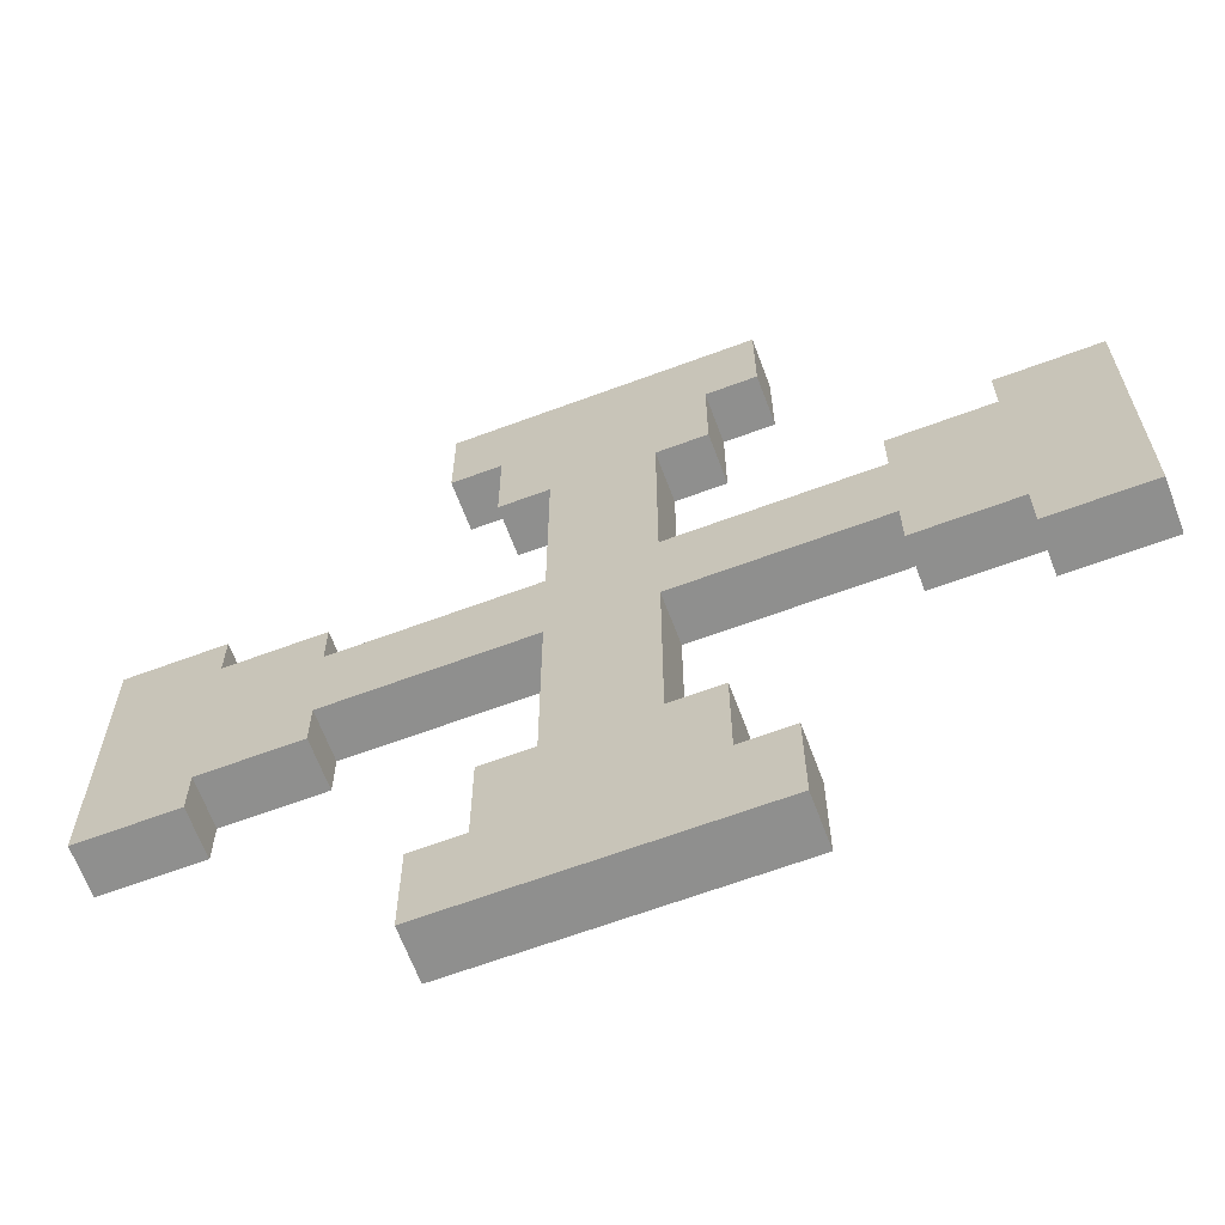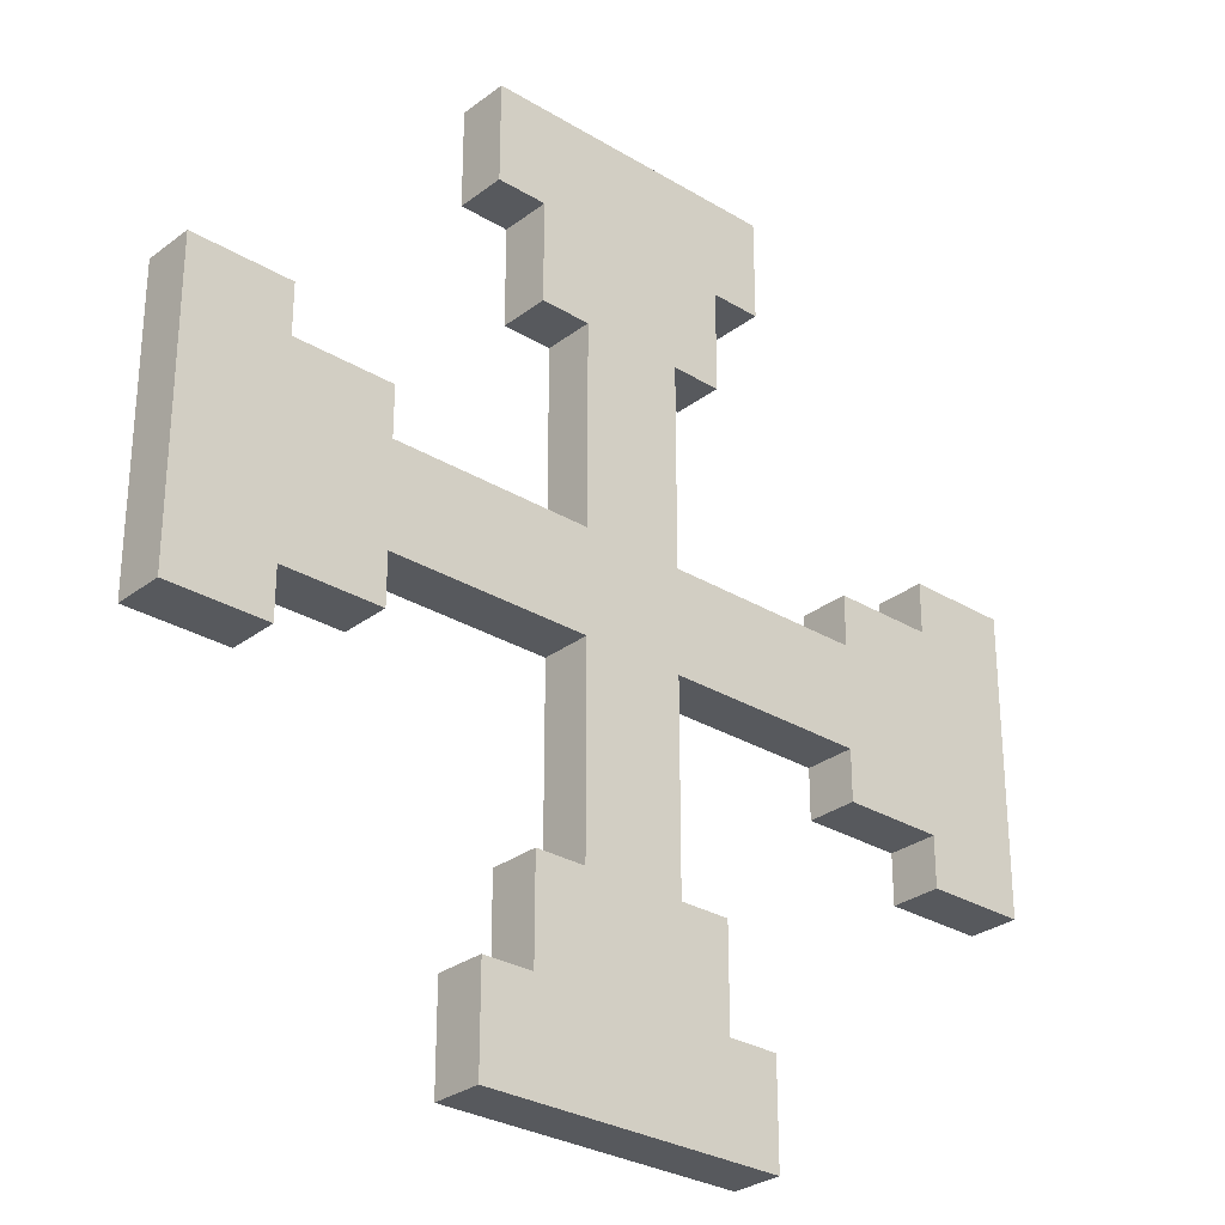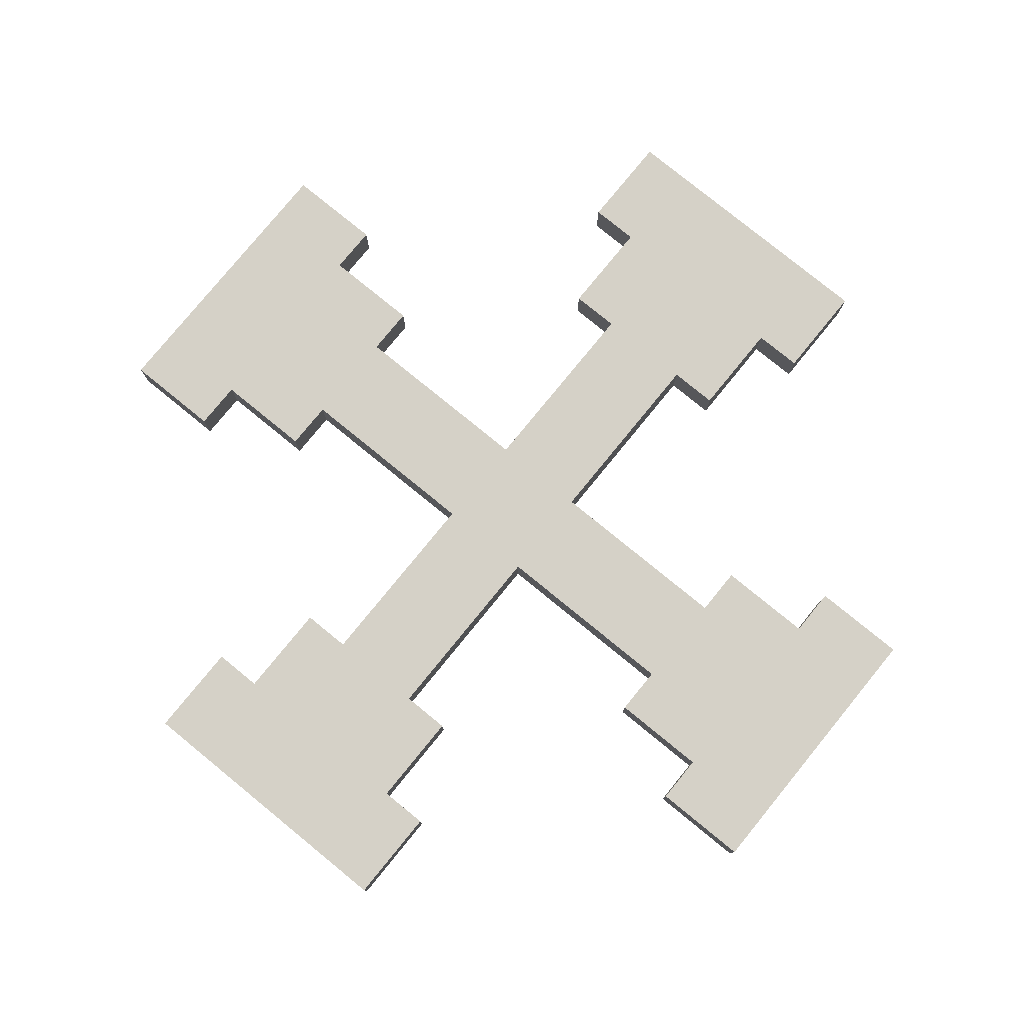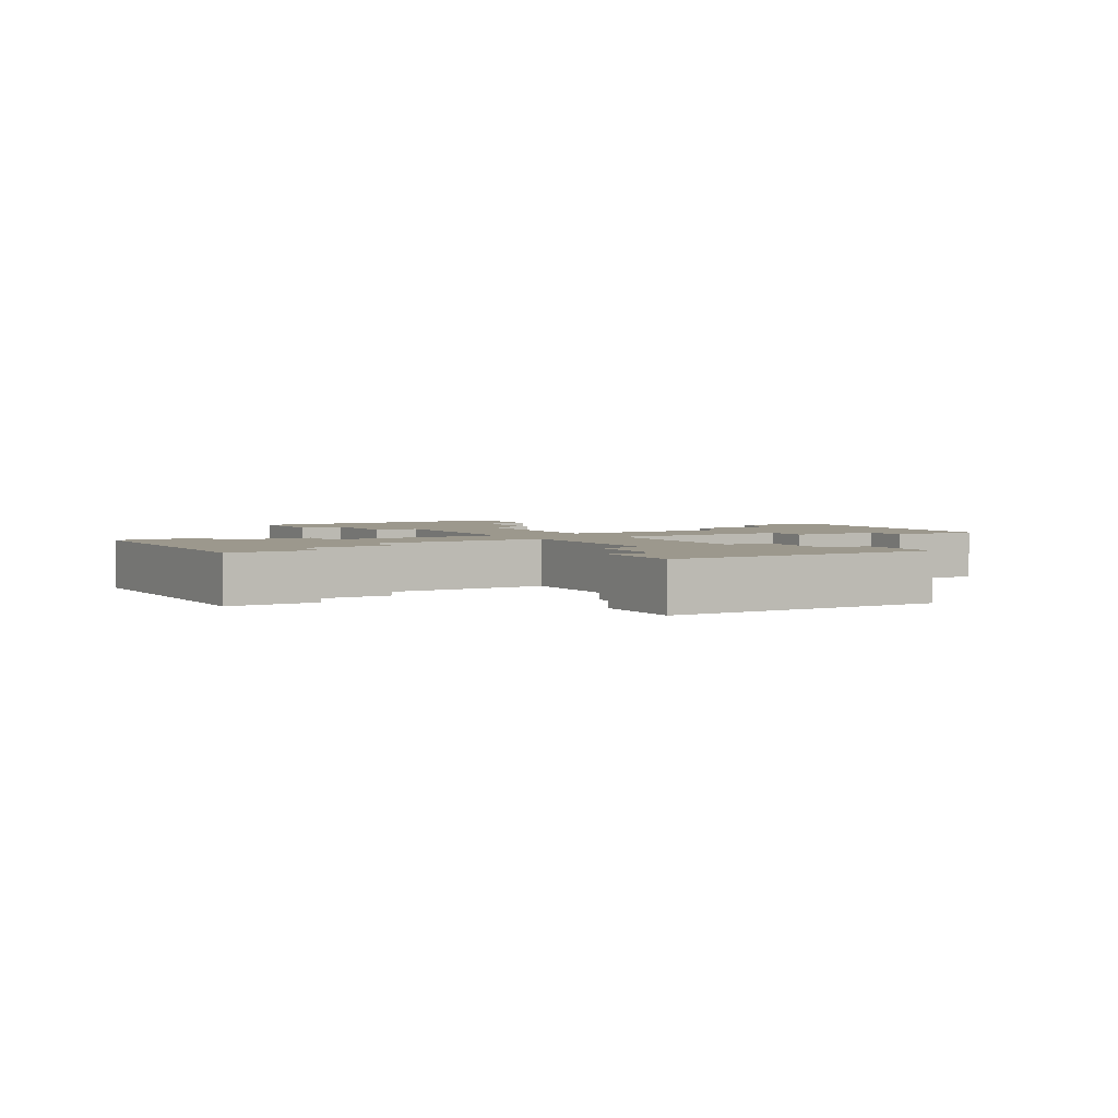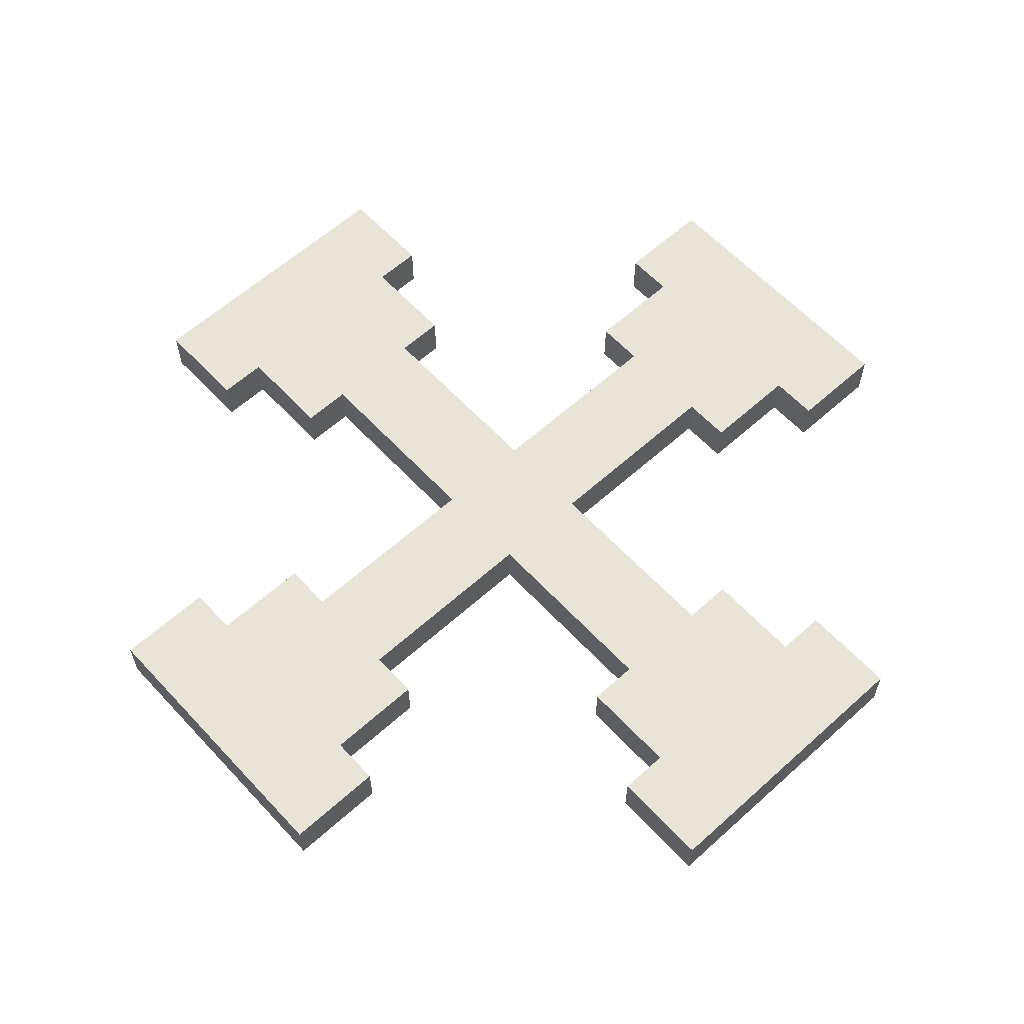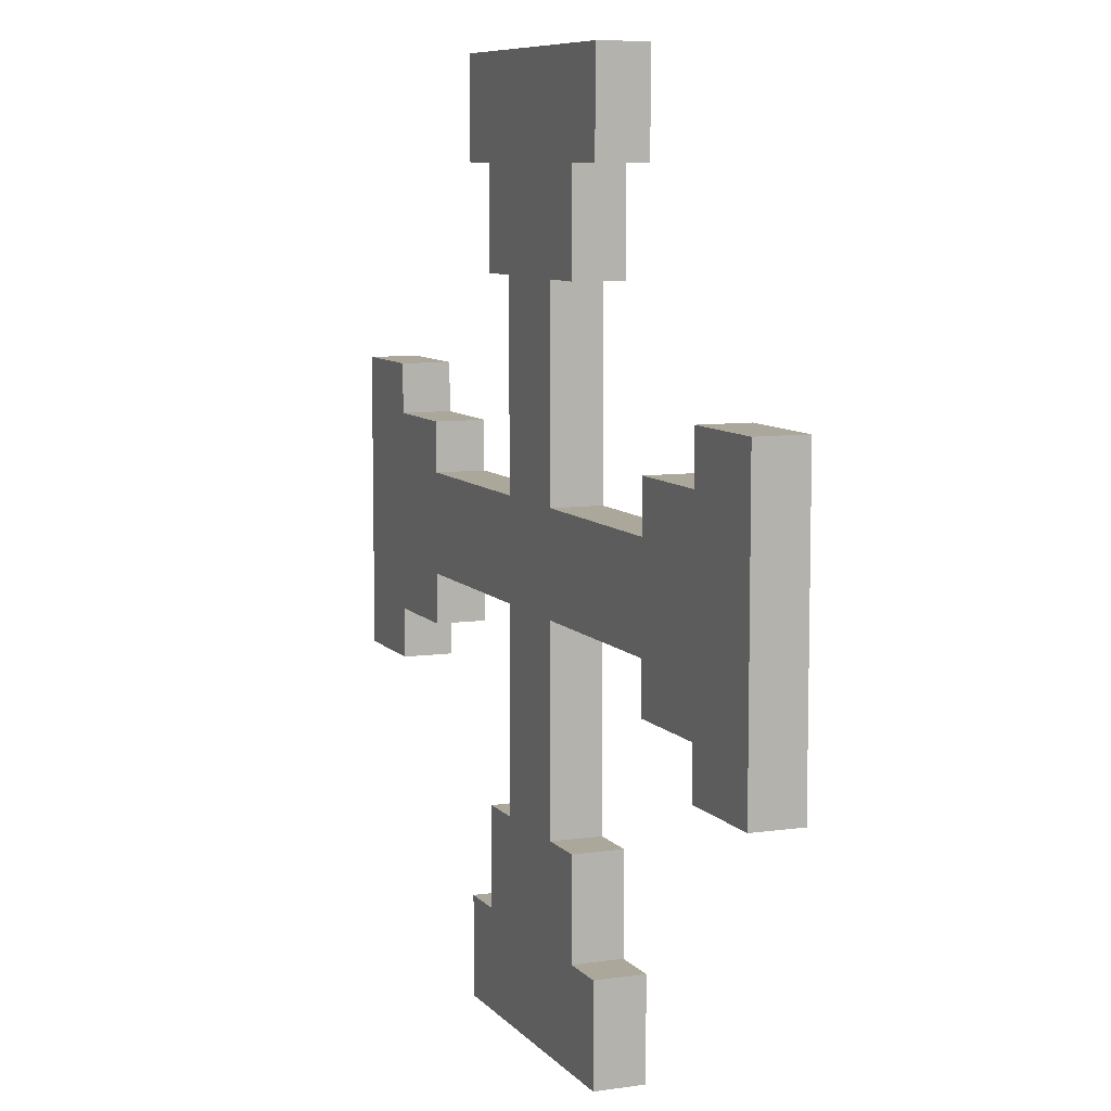
<metadata>
{"format":"obj","ext":"obj","renderer":"f3d","projection":"perspective","resolution":1024,"background":"white","views":[{"elev":-65.3,"azim":-159.5,"up":"+Y"},{"elev":-29.2,"azim":138.1,"up":"+Y"},{"elev":78.7,"azim":-50.8,"up":"+Z"},{"elev":3.1,"azim":59.9,"up":"+Z"},{"elev":60.5,"azim":-42.6,"up":"+Z"},{"elev":8.2,"azim":68.1,"up":"+Y"}]}
</metadata>
<code>
g m_skrew.012
v -0.4375 -0.125 0.0625
v -0.5625 -0.1875 0.0625
v -0.5625 0.1875 0.0625
v -0.4375 0.125 0.0625
v -0.3125 -0.0625 0.0625
v -0.3125 -0.125 0.0625
v -0.3125 0.0625 0.0625
v -0.0625 -0.0625 0.0625
v -0.0625 0.0625 0.0625
v 0.0625 0.0625 0.0625
v 0.0625 -0.0625 0.0625
v 0.3125 -0.0625 0.0625
v 0.3125 0.0625 0.0625
v 0.0625 0.3125 0.0625
v -0.0625 0.3125 0.0625
v -0.0625 -0.3125 0.0625
v 0.0625 -0.3125 0.0625
v -0.3125 0.125 0.0625
v -0.125 -0.4375 0.0625
v -0.125 -0.3125 0.0625
v 0.125 -0.4375 0.0625
v -0.1875 -0.5625 0.0625
v 0.1875 -0.5625 0.0625
v -0.1875 -0.4375 0.0625
v 0.1875 -0.4375 0.0625
v 0.125 -0.3125 0.0625
v 0.4375 -0.125 0.0625
v 0.3125 -0.125 0.0625
v 0.125 0.4375 0.0625
v 0.125 0.3125 0.0625
v 0.4375 0.125 0.0625
v 0.5625 -0.1875 0.0625
v 0.5625 0.1875 0.0625
v 0.3125 0.125 0.0625
v 0.4375 0.1875 0.0625
v 0.4375 -0.1875 0.0625
v -0.125 0.4375 0.0625
v 0.1875 0.5625 0.0625
v -0.1875 0.5625 0.0625
v -0.1875 0.4375 0.0625
v 0.1875 0.4375 0.0625
v -0.125 0.3125 0.0625
v 0.0625 0.3125 0.0625
v 0.125 0.3125 0.0625
v 0.125 0.3125 0
v 0.0625 0.3125 0
v -0.0625 0.0625 0
v -0.0625 -0.0625 0
v 0.0625 -0.0625 0
v 0.0625 0.0625 0
v 0.3125 0.0625 0
v 0.3125 -0.0625 0
v -0.0625 0.3125 0
v 0.0625 0.3125 0
v -0.3125 -0.0625 0
v -0.3125 0.0625 0
v 0.0625 -0.3125 0
v -0.0625 -0.3125 0
v -0.4375 -0.125 0
v -0.3125 -0.125 0
v -0.4375 0.125 0
v -0.5625 -0.1875 0
v -0.5625 0.1875 0
v -0.3125 0.125 0
v 0.125 -0.4375 0
v 0.125 -0.3125 0
v -0.125 -0.4375 0
v 0.1875 -0.5625 0
v -0.1875 -0.5625 0
v -0.125 -0.3125 0
v -0.4375 -0.1875 0
v -0.4375 0.1875 0
v 0.1875 -0.4375 0
v -0.1875 -0.4375 0
v 0.1875 -0.5625 0
v -0.1875 -0.5625 0
v -0.1875 -0.5625 0.0625
v 0.1875 -0.5625 0.0625
v 0.0625 -0.3125 0
v 0.125 -0.3125 0
v 0.125 -0.3125 0.0625
v 0.0625 -0.3125 0.0625
v -0.1875 0.5625 0
v 0.1875 0.5625 0
v 0.1875 0.5625 0.0625
v -0.1875 0.5625 0.0625
v 0.125 0.4375 0
v 0.1875 0.5625 0
v -0.1875 0.5625 0
v -0.125 0.4375 0
v 0.125 0.3125 0
v -0.125 0.3125 0
v -0.1875 0.4375 0
v 0.1875 0.4375 0
v -0.5625 -0.1875 0
v -0.5625 0.1875 0
v -0.5625 0.1875 0.0625
v -0.5625 -0.1875 0.0625
v 0.5625 0.1875 0
v 0.5625 -0.1875 0
v 0.5625 -0.1875 0.0625
v 0.5625 0.1875 0.0625
v 0.3125 0.0625 0
v 0.3125 0.125 0
v 0.3125 0.125 0.0625
v 0.3125 0.0625 0.0625
v 0.4375 -0.125 0
v 0.5625 -0.1875 0
v 0.5625 0.1875 0
v 0.4375 0.125 0
v 0.4375 -0.1875 0
v 0.3125 -0.125 0
v 0.3125 0.125 0
v 0.4375 0.1875 0
v 0.0625 -0.0625 0.0625
v 0.3125 -0.0625 0.0625
v 0.3125 -0.0625 0
v 0.0625 -0.0625 0
v 0.0625 0.0625 0
v 0.3125 0.0625 0
v 0.3125 0.0625 0.0625
v 0.0625 0.0625 0.0625
v -0.0625 0.0625 0
v -0.0625 0.3125 0
v -0.0625 0.3125 0.0625
v -0.0625 0.0625 0.0625
v 0.0625 0.0625 0.0625
v 0.0625 0.3125 0.0625
v 0.0625 0.3125 0
v 0.0625 0.0625 0
v -0.0625 -0.0625 0
v -0.3125 -0.0625 0
v -0.3125 -0.0625 0.0625
v -0.0625 -0.0625 0.0625
v -0.0625 0.0625 0.0625
v -0.3125 0.0625 0.0625
v -0.3125 0.0625 0
v -0.0625 0.0625 0
v -0.0625 -0.0625 0.0625
v -0.0625 -0.3125 0.0625
v -0.0625 -0.3125 0
v -0.0625 -0.0625 0
v 0.0625 -0.0625 0
v 0.0625 -0.3125 0
v 0.0625 -0.3125 0.0625
v 0.0625 -0.0625 0.0625
v -0.0625 -0.3125 0.0625
v -0.125 -0.3125 0.0625
v -0.125 -0.3125 0
v -0.0625 -0.3125 0
v 0.3125 -0.0625 0.0625
v 0.3125 -0.125 0.0625
v 0.3125 -0.125 0
v 0.3125 -0.0625 0
v 0.4375 0.125 0
v 0.4375 0.1875 0
v 0.4375 0.1875 0.0625
v 0.4375 0.125 0.0625
v -0.4375 -0.125 0
v -0.4375 -0.1875 0
v -0.4375 -0.1875 0.0625
v -0.4375 -0.125 0.0625
v -0.3125 -0.0625 0
v -0.3125 -0.125 0
v -0.3125 -0.125 0.0625
v -0.3125 -0.0625 0.0625
v -0.3125 0.0625 0.0625
v -0.3125 0.125 0.0625
v -0.3125 0.125 0
v -0.3125 0.0625 0
v -0.0625 0.3125 0
v -0.125 0.3125 0
v -0.125 0.3125 0.0625
v -0.0625 0.3125 0.0625
v -0.3125 0.125 0.0625
v -0.4375 0.125 0.0625
v -0.4375 0.125 0
v -0.3125 0.125 0
v -0.3125 -0.125 0
v -0.4375 -0.125 0
v -0.4375 -0.125 0.0625
v -0.3125 -0.125 0.0625
v 0.125 -0.3125 0
v 0.125 -0.4375 0
v 0.125 -0.4375 0.0625
v 0.125 -0.3125 0.0625
v -0.125 -0.3125 0.0625
v -0.125 -0.4375 0.0625
v -0.125 -0.4375 0
v -0.125 -0.3125 0
v 0.3125 0.125 0
v 0.4375 0.125 0
v 0.4375 0.125 0.0625
v 0.3125 0.125 0.0625
v 0.3125 -0.125 0.0625
v 0.4375 -0.125 0.0625
v 0.4375 -0.125 0
v 0.3125 -0.125 0
v 0.125 0.3125 0.0625
v 0.125 0.4375 0.0625
v 0.125 0.4375 0
v 0.125 0.3125 0
v -0.125 0.3125 0
v -0.125 0.4375 0
v -0.125 0.4375 0.0625
v -0.125 0.3125 0.0625
v -0.4375 -0.1875 0
v -0.5625 -0.1875 0
v -0.5625 -0.1875 0.0625
v -0.4375 -0.1875 0.0625
v -0.4375 -0.1875 0.0625
v -0.4375 0.1875 0.0625
v -0.5625 0.1875 0.0625
v -0.5625 0.1875 0
v -0.4375 0.1875 0
v -0.4375 0.125 0.0625
v -0.4375 0.1875 0.0625
v -0.4375 0.1875 0
v -0.4375 0.125 0
v -0.4375 0.1875 0.0625
v -0.1875 0.4375 0
v -0.1875 0.5625 0
v -0.1875 0.5625 0.0625
v -0.1875 0.4375 0.0625
v -0.125 0.4375 0
v -0.1875 0.4375 0
v -0.1875 0.4375 0.0625
v -0.125 0.4375 0.0625
v 0.1875 0.4375 0.0625
v 0.1875 0.5625 0.0625
v 0.1875 0.5625 0
v 0.1875 0.4375 0
v 0.125 0.4375 0.0625
v 0.1875 0.4375 0.0625
v 0.1875 0.4375 0
v 0.125 0.4375 0
v 0.4375 0.1875 0
v 0.5625 0.1875 0
v 0.5625 0.1875 0.0625
v 0.4375 0.1875 0.0625
v 0.4375 -0.1875 0.0625
v 0.5625 -0.1875 0.0625
v 0.5625 -0.1875 0
v 0.4375 -0.1875 0
v 0.4375 -0.125 0.0625
v 0.4375 -0.1875 0.0625
v 0.4375 -0.1875 0
v 0.4375 -0.125 0
v 0.1875 -0.4375 0
v 0.1875 -0.5625 0
v 0.1875 -0.5625 0.0625
v 0.1875 -0.4375 0.0625
v 0.125 -0.4375 0
v 0.1875 -0.4375 0
v 0.1875 -0.4375 0.0625
v 0.125 -0.4375 0.0625
v -0.1875 -0.4375 0.0625
v -0.1875 -0.5625 0.0625
v -0.1875 -0.5625 0
v -0.1875 -0.4375 0
v -0.125 -0.4375 0.0625
v -0.1875 -0.4375 0.0625
v -0.1875 -0.4375 0
v -0.125 -0.4375 0
g m_skrew.012_0
f 3 2 1
f 4 3 1
f 4 1 5
f 1 6 5
f 7 4 5
f 7 5 8
f 9 7 8
f 9 8 10
f 8 11 10
f 11 12 10
f 12 13 10
f 10 14 9
f 14 15 9
f 8 16 11
f 16 17 11
f 7 18 4
f 16 19 17
f 16 20 19
f 19 21 17
f 19 22 21
f 22 23 21
f 19 24 22
f 23 25 21
f 21 26 17
f 12 27 13
f 12 28 27
f 14 29 15
f 14 30 29
f 27 32 31
f 32 33 31
f 27 31 13
f 31 34 13
f 33 35 31
f 27 36 32
f 29 38 37
f 38 39 37
f 39 40 37
f 29 41 38
f 29 37 15
f 37 42 15
f 45 44 43
f 46 45 43
f 49 48 47
f 50 49 47
f 50 51 49
f 51 52 49
f 47 53 50
f 53 54 50
f 48 55 47
f 55 56 47
f 49 57 48
f 57 58 48
f 55 59 56
f 55 60 59
f 59 61 56
f 59 62 61
f 62 63 61
f 61 64 56
f 57 65 58
f 57 66 65
f 65 67 58
f 65 68 67
f 68 69 67
f 67 70 58
f 59 71 62
f 63 72 61
f 65 73 68
f 69 74 67
f 77 76 75
f 78 77 75
f 81 80 79
f 82 81 79
f 85 84 83
f 86 85 83
f 89 88 87
f 90 89 87
f 90 87 54
f 87 91 54
f 53 90 54
f 53 92 90
f 90 93 89
f 88 94 87
f 97 96 95
f 98 97 95
f 101 100 99
f 102 101 99
f 105 104 103
f 106 105 103
f 109 108 107
f 110 109 107
f 108 111 107
f 110 107 52
f 107 112 52
f 51 110 52
f 51 113 110
f 110 114 109
f 117 116 115
f 118 117 115
f 121 120 119
f 122 121 119
f 125 124 123
f 126 125 123
f 129 128 127
f 130 129 127
f 133 132 131
f 134 133 131
f 137 136 135
f 138 137 135
f 141 140 139
f 142 141 139
f 145 144 143
f 146 145 143
f 149 148 147
f 150 149 147
f 153 152 151
f 154 153 151
f 157 156 155
f 158 157 155
f 161 160 159
f 162 161 159
f 165 164 163
f 166 165 163
f 169 168 167
f 170 169 167
f 173 172 171
f 174 173 171
f 177 176 175
f 178 177 175
f 181 180 179
f 182 181 179
f 185 184 183
f 186 185 183
f 189 188 187
f 190 189 187
f 193 192 191
f 194 193 191
f 197 196 195
f 198 197 195
f 201 200 199
f 202 201 199
f 205 204 203
f 206 205 203
f 209 208 207
f 210 209 207
f 2 211 1
f 214 213 212
f 215 214 212
f 218 217 216
f 219 218 216
f 4 220 3
f 223 222 221
f 224 223 221
f 227 226 225
f 228 227 225
f 231 230 229
f 232 231 229
f 235 234 233
f 236 235 233
f 239 238 237
f 240 239 237
f 243 242 241
f 244 243 241
f 247 246 245
f 248 247 245
f 251 250 249
f 252 251 249
f 255 254 253
f 256 255 253
f 259 258 257
f 260 259 257
f 263 262 261
f 264 263 261

</code>
